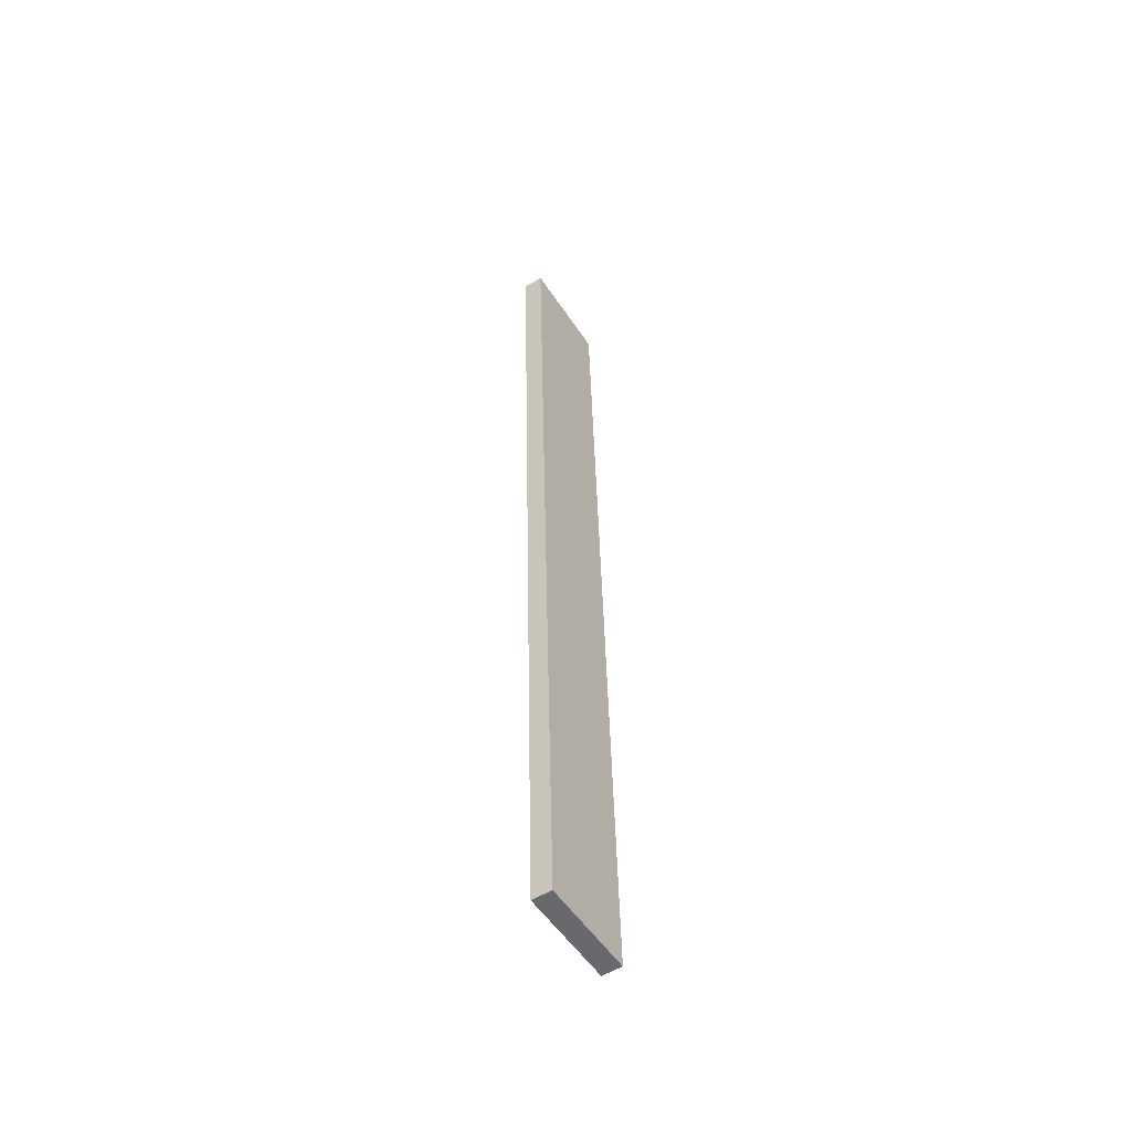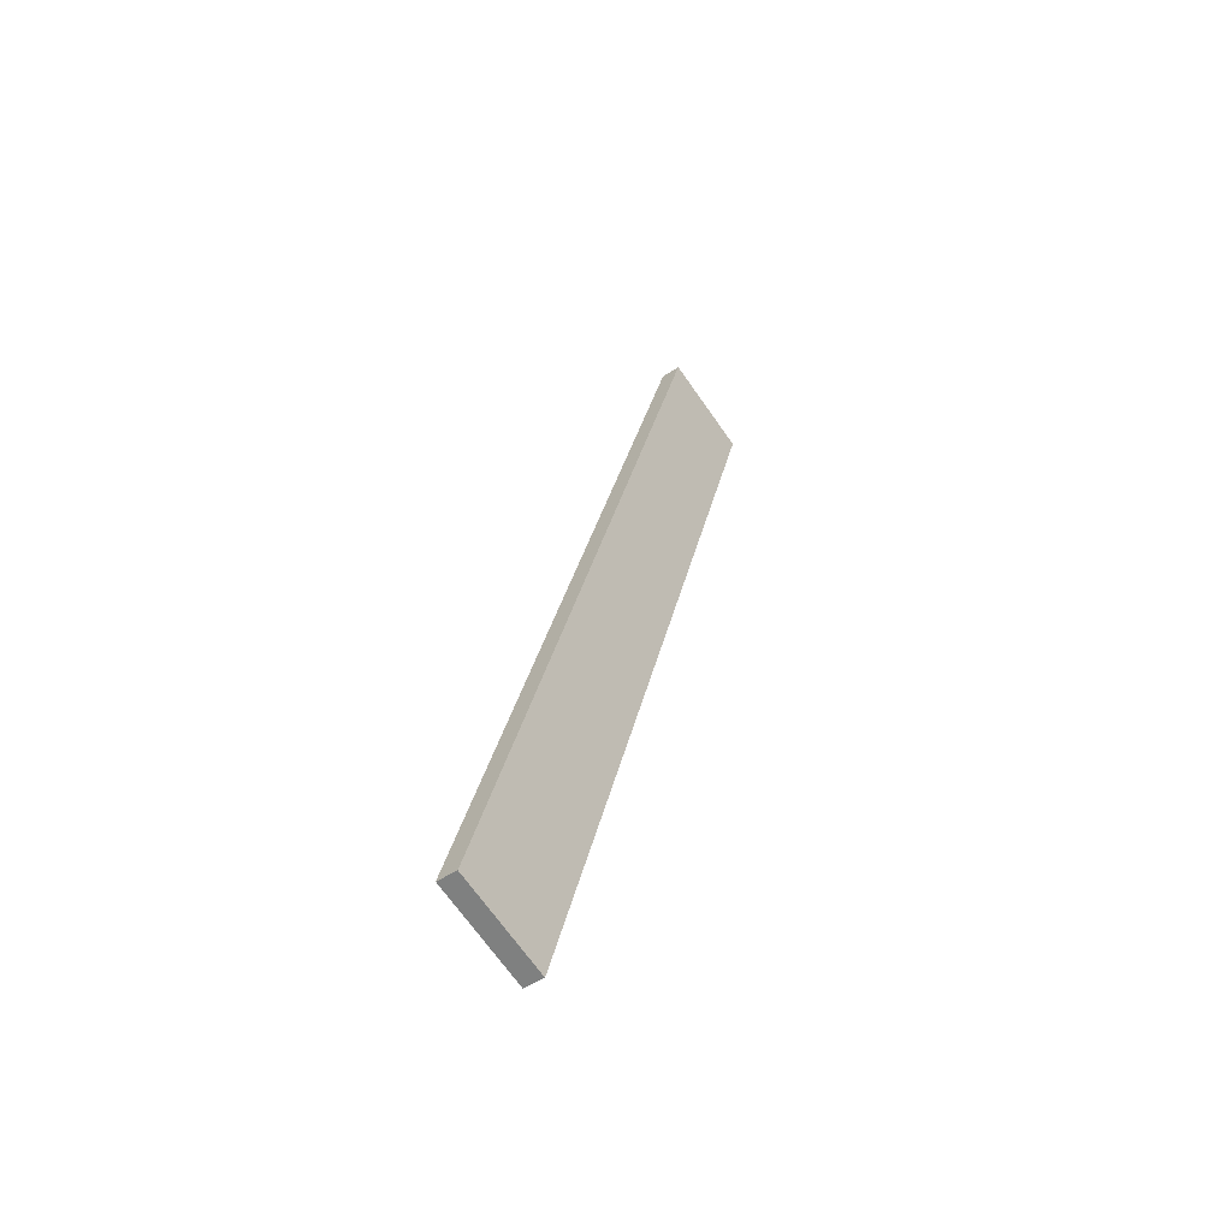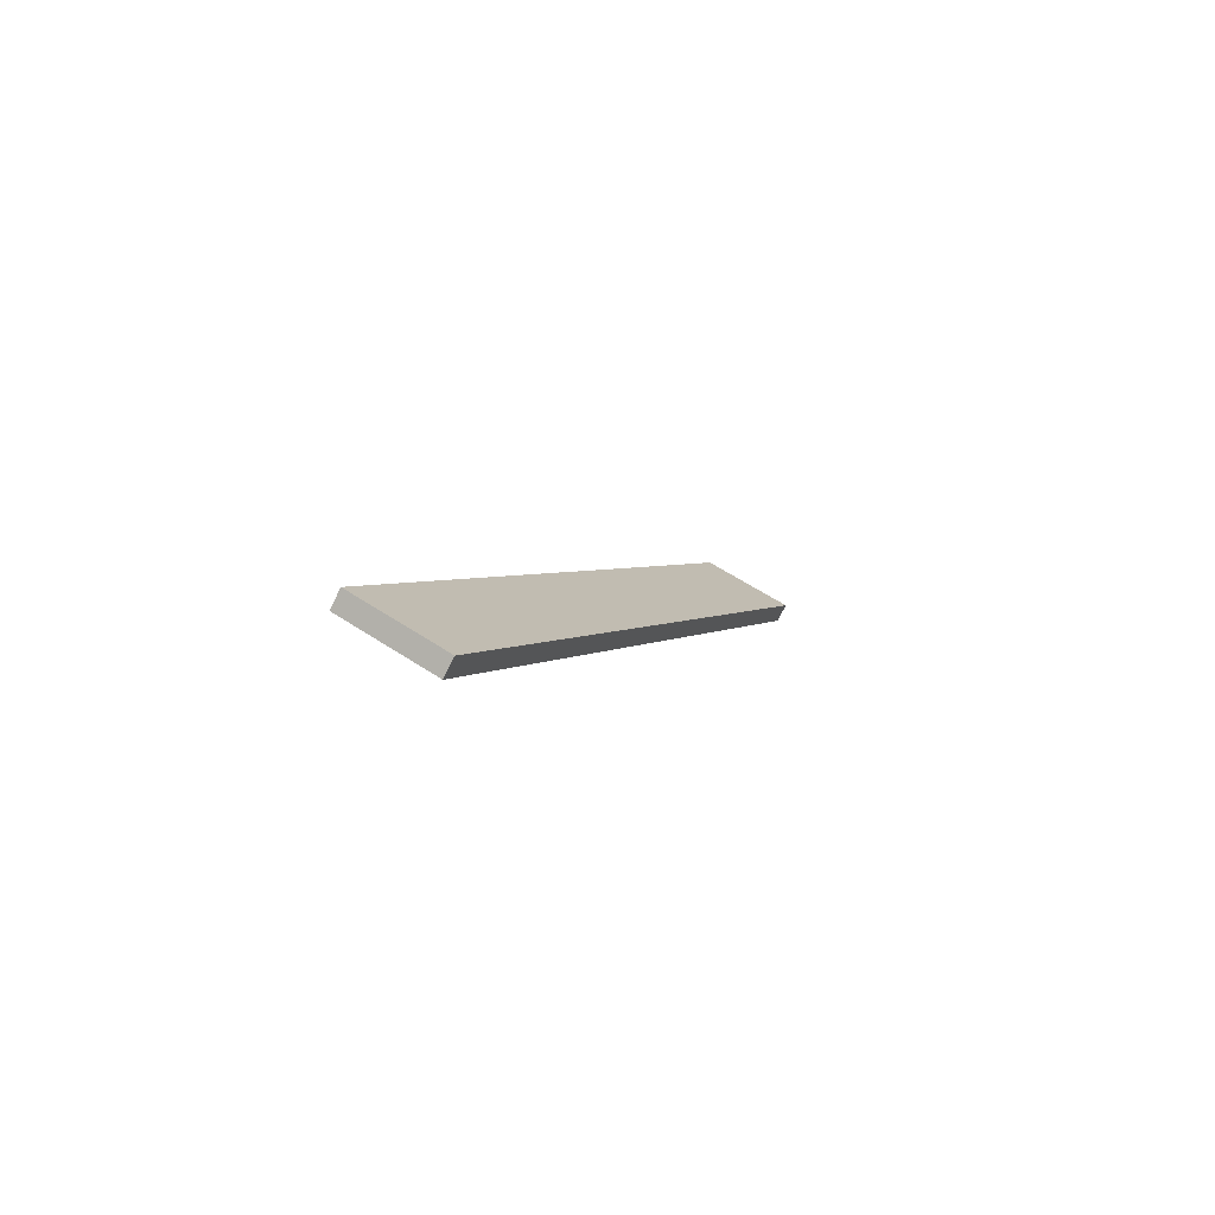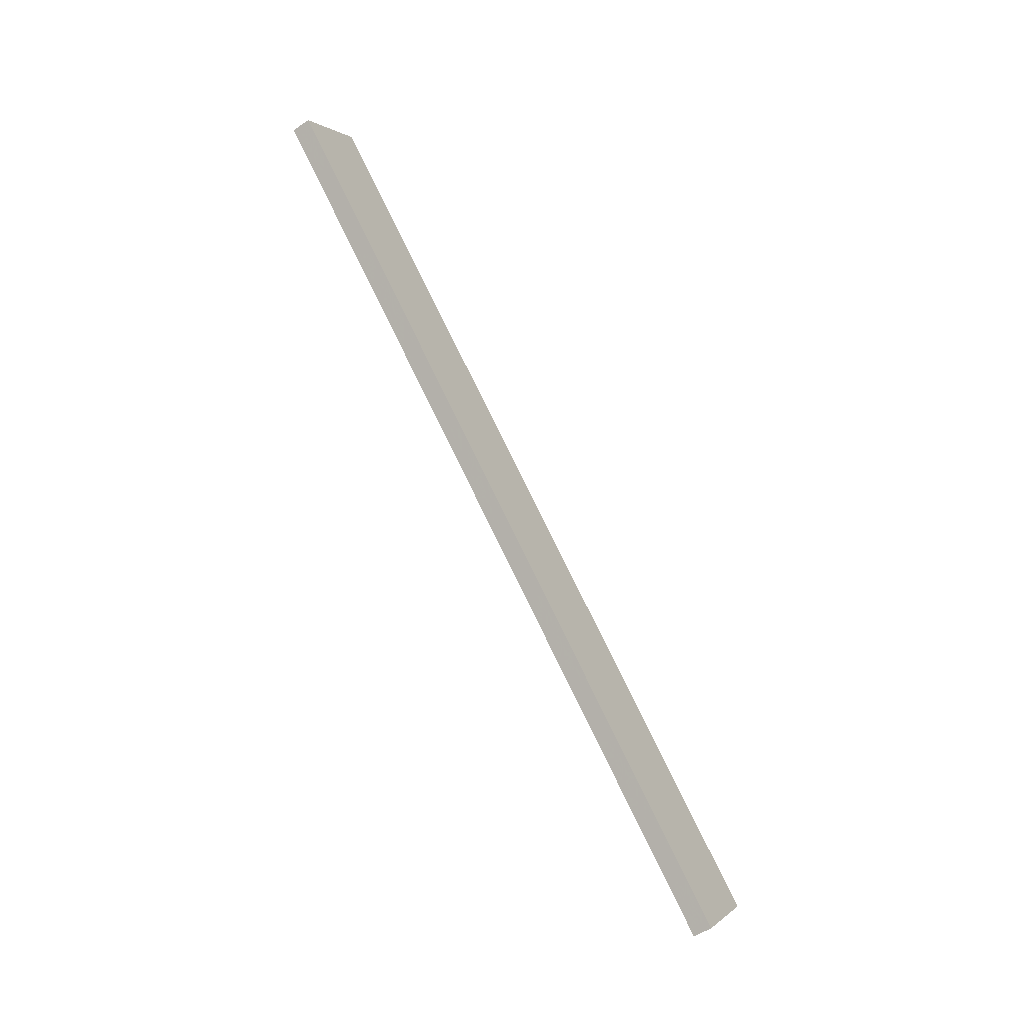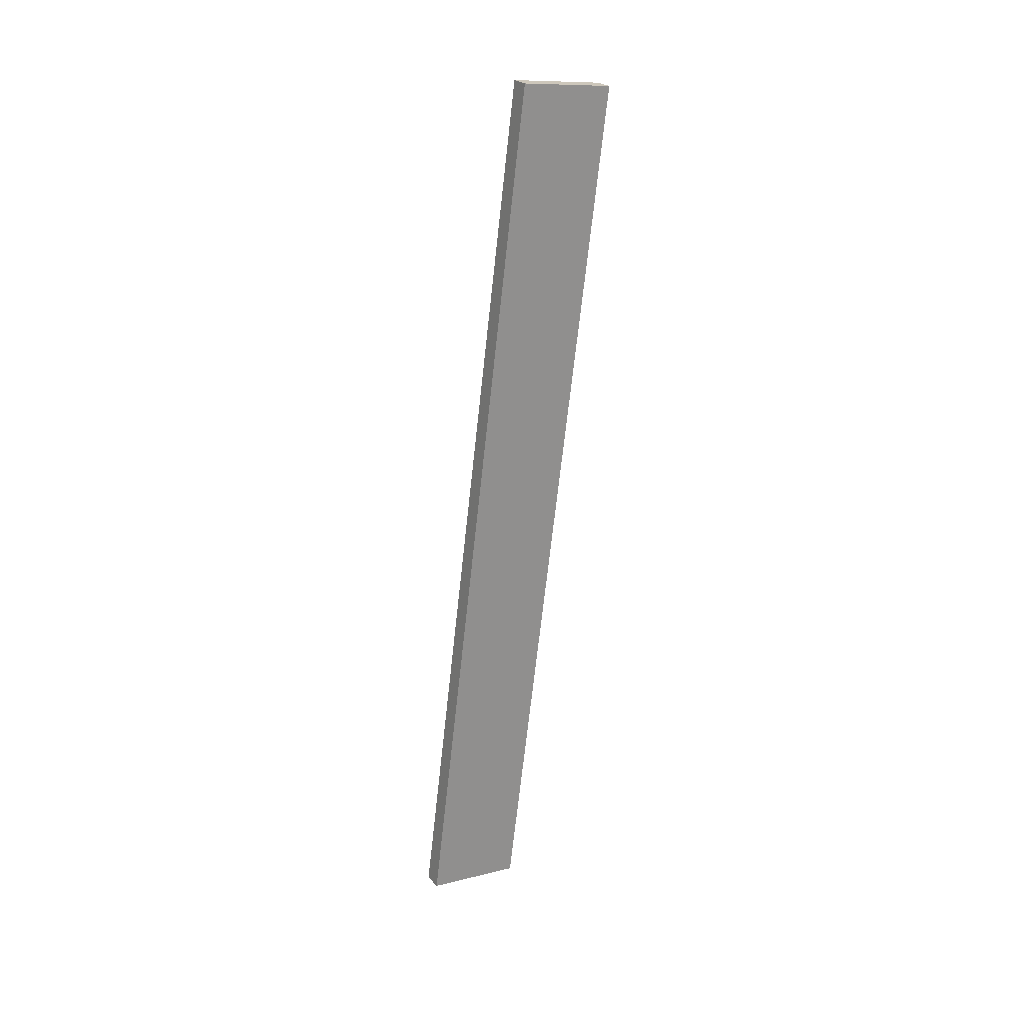
<metadata>
{"format":"obj","ext":"obj","renderer":"f3d","projection":"perspective","resolution":1024,"background":"white","views":[{"elev":20.8,"azim":96.0,"up":"+Z"},{"elev":11.4,"azim":108.3,"up":"+Z"},{"elev":-4.9,"azim":-53.8,"up":"+Y"},{"elev":61.2,"azim":69.8,"up":"+Z"},{"elev":-61.9,"azim":100.3,"up":"+Y"}]}
</metadata>
<code>
o WoodenBrokenPlanks_28
v 28.2 20.12 109.5
v 185.2 39.87 62.67
v 190.7 30.79 77.22
v 33.68 11.04 124
v 28.36 23.11 111.3
v 33.84 14.03 125.8
v 190.8 33.78 79.02
v 185.3 42.86 64.48
f 1 2 3 4
f 5 6 7 8
f 1 4 6 5
f 4 3 7 6
f 3 2 8 7
f 2 1 5 8

</code>
